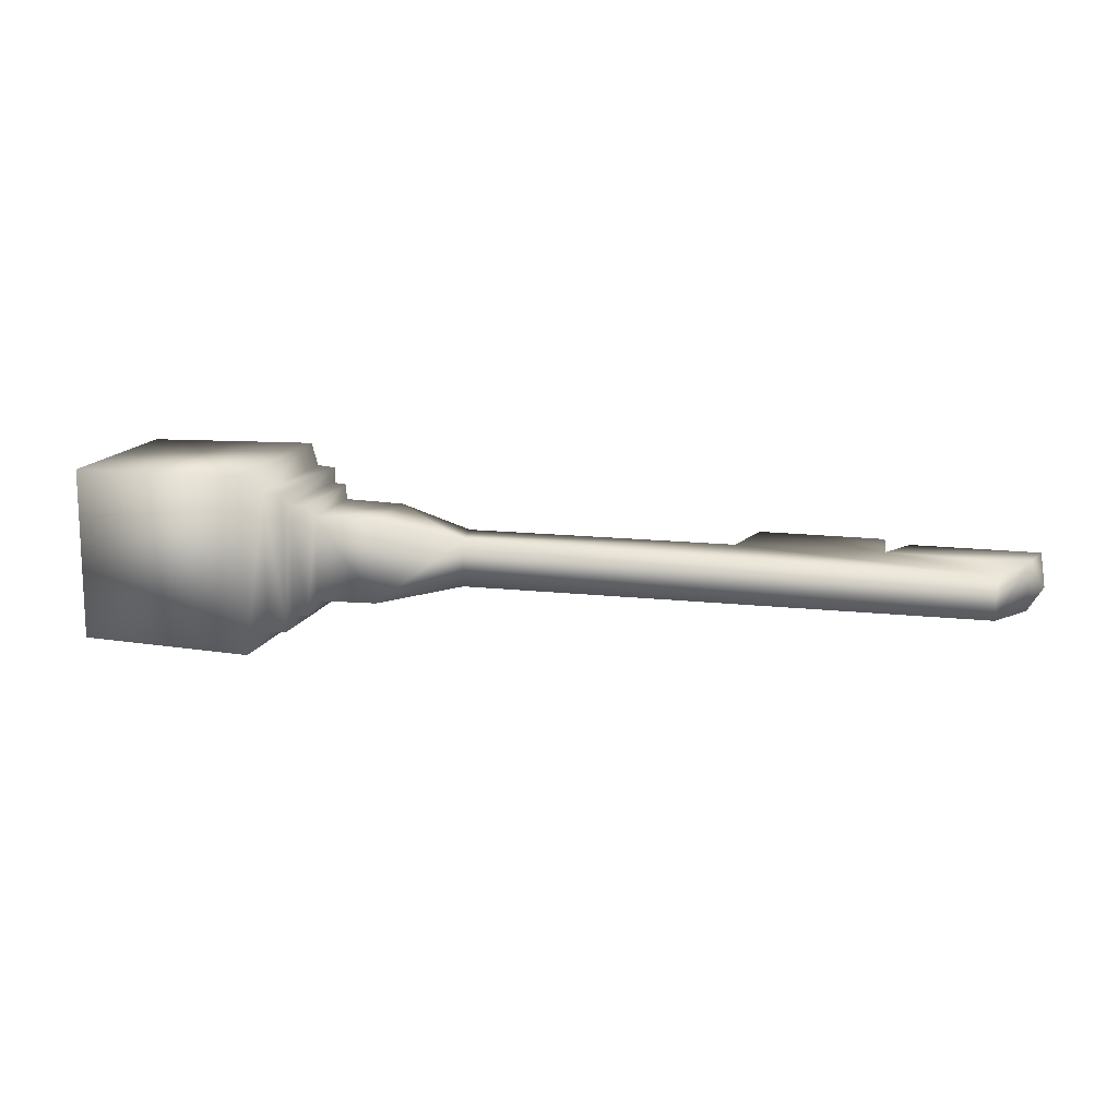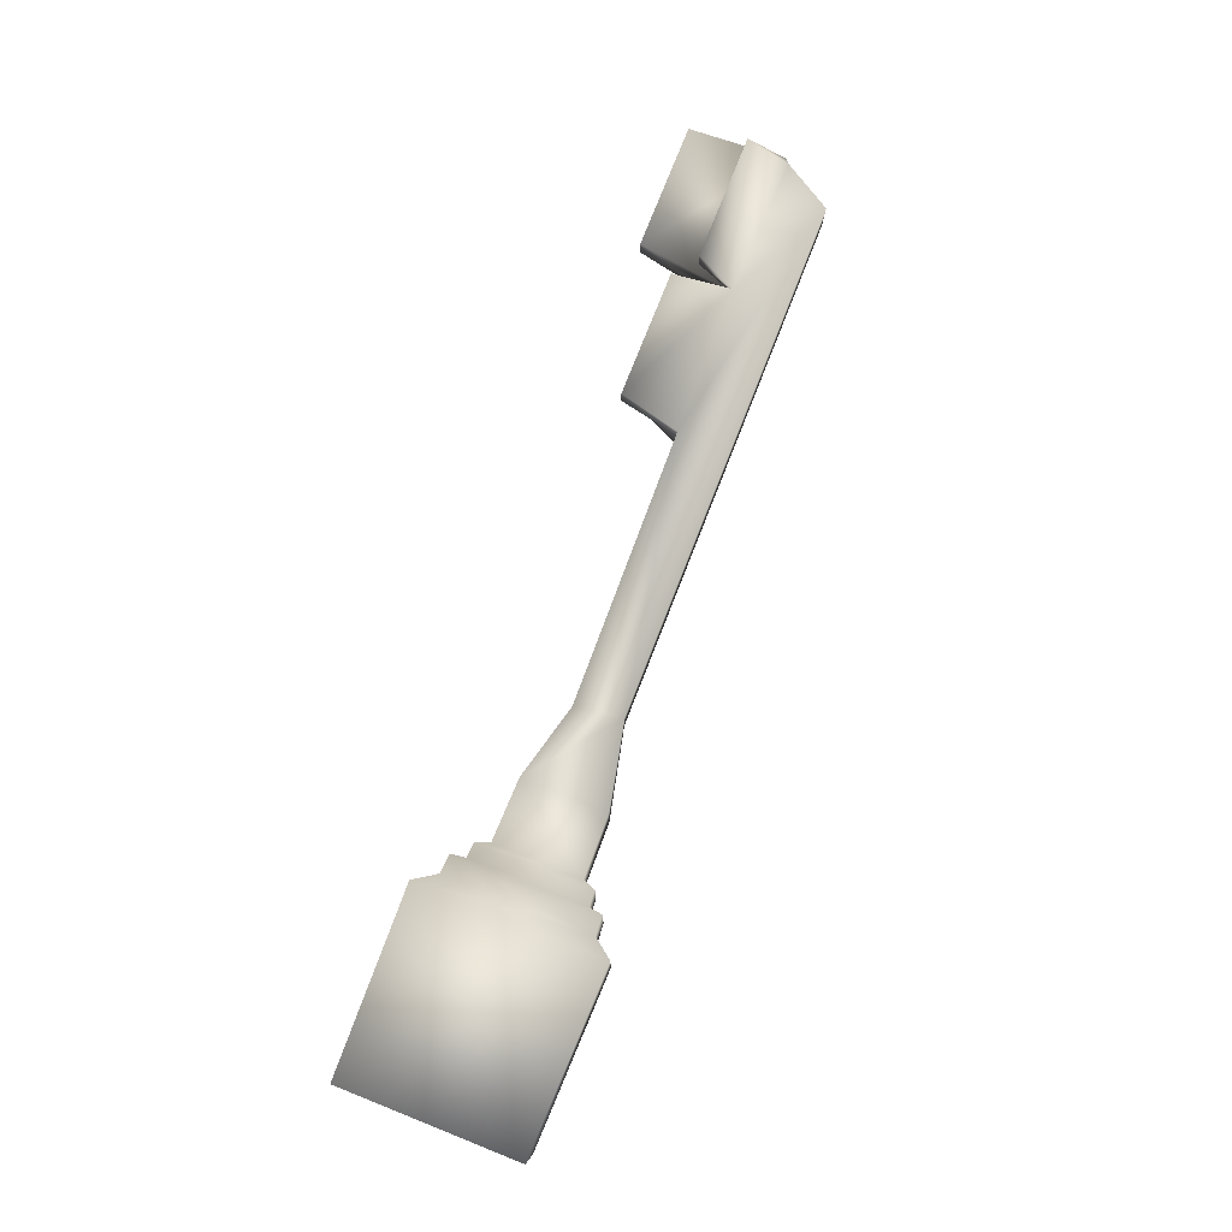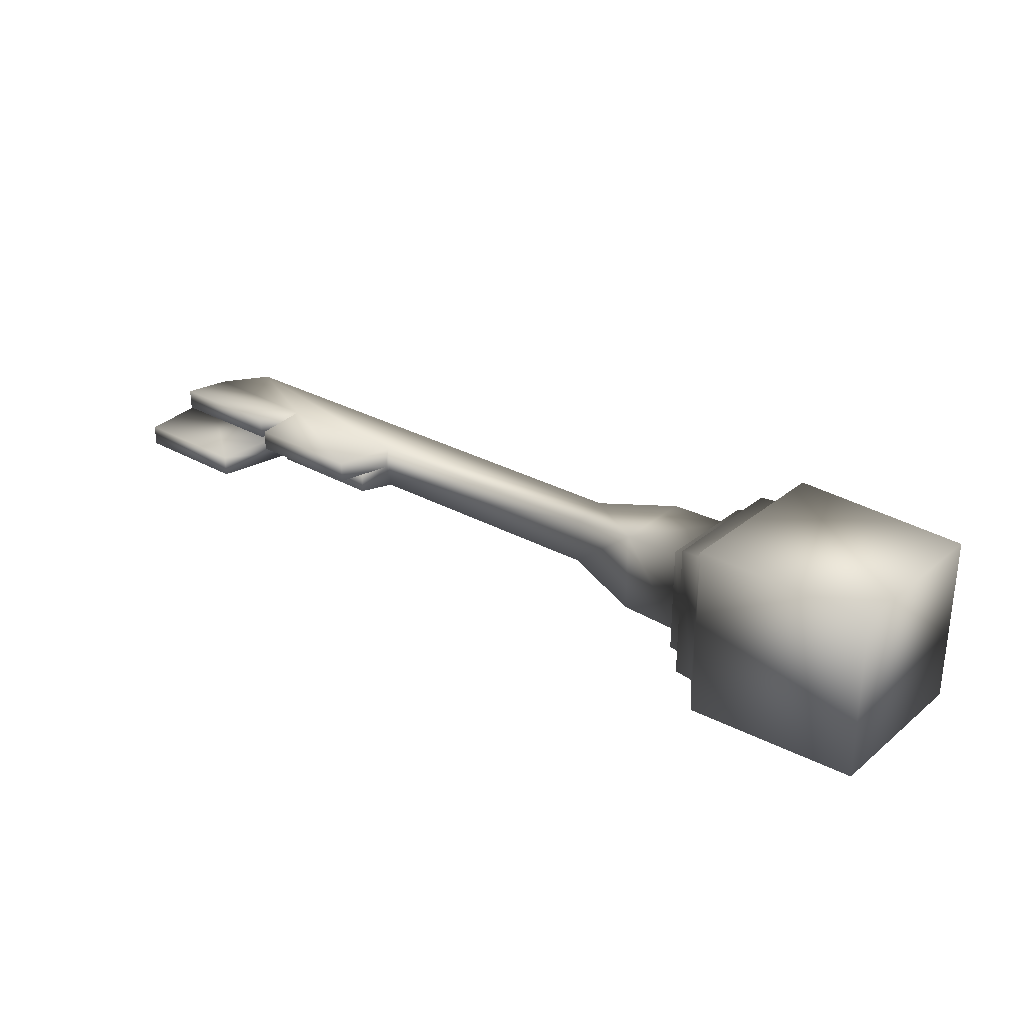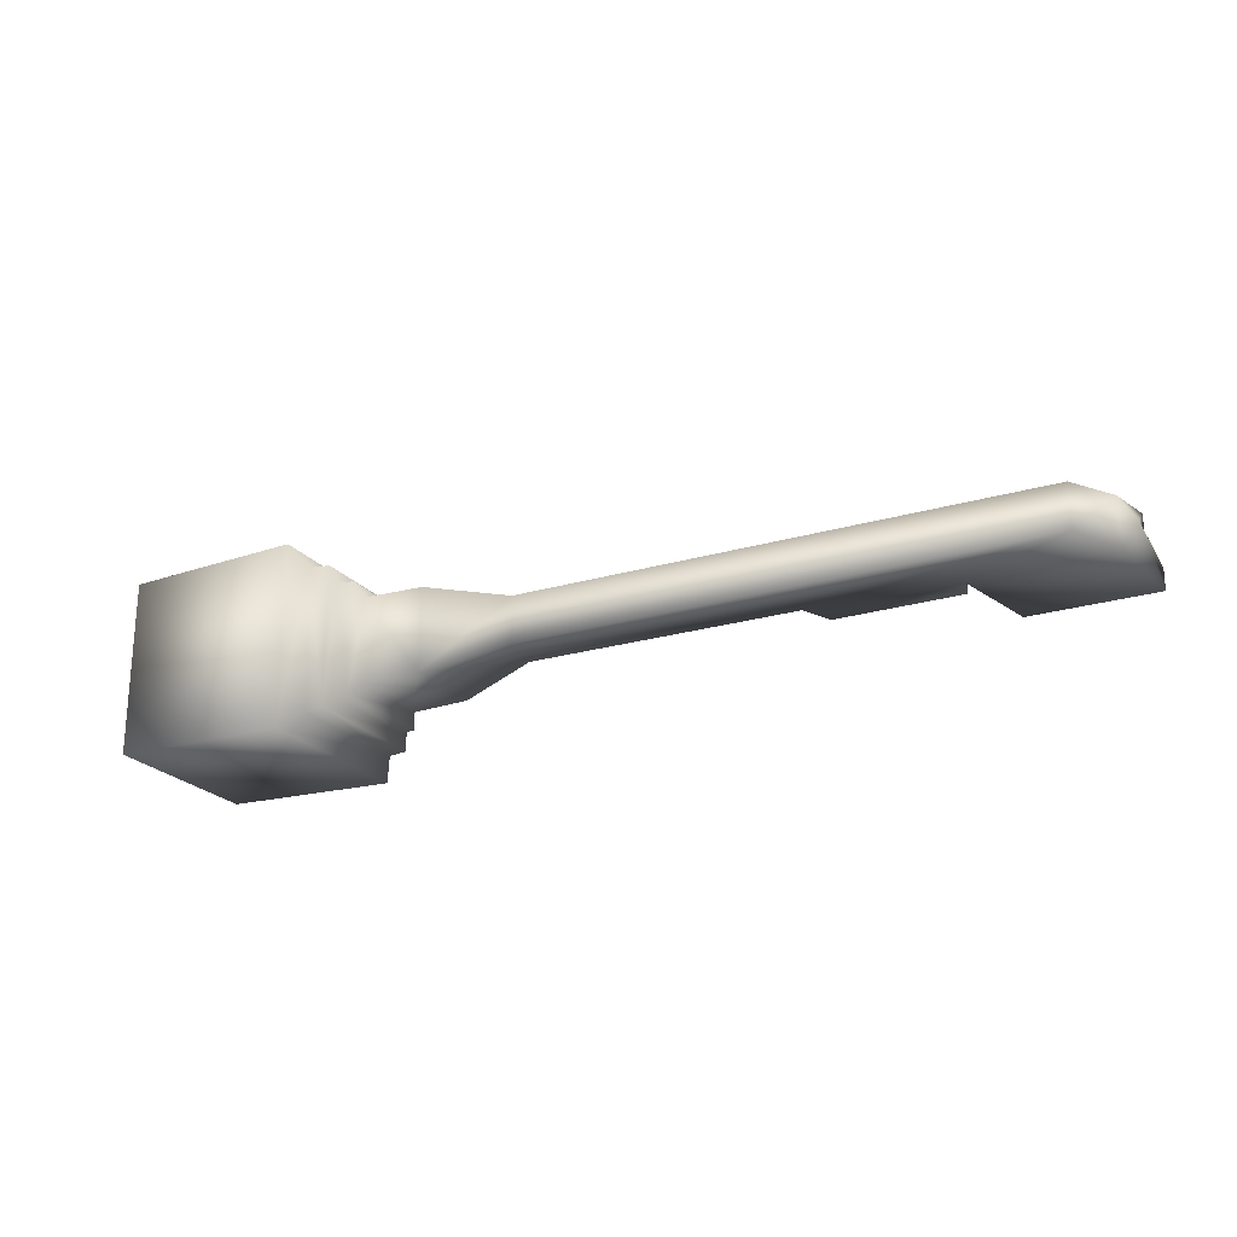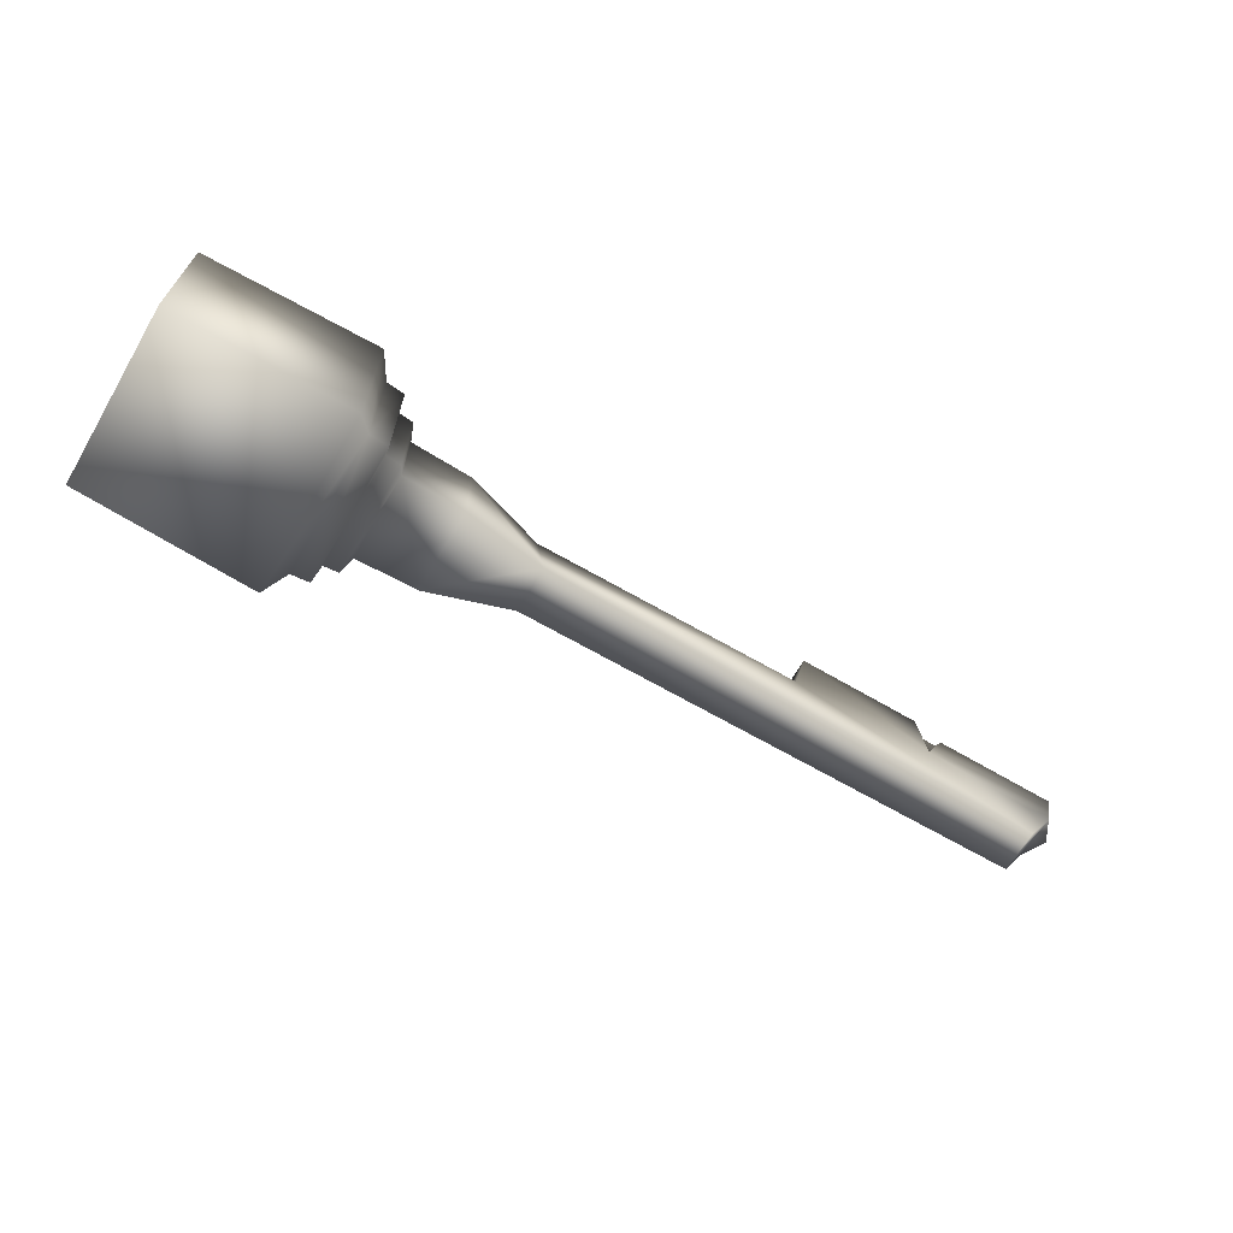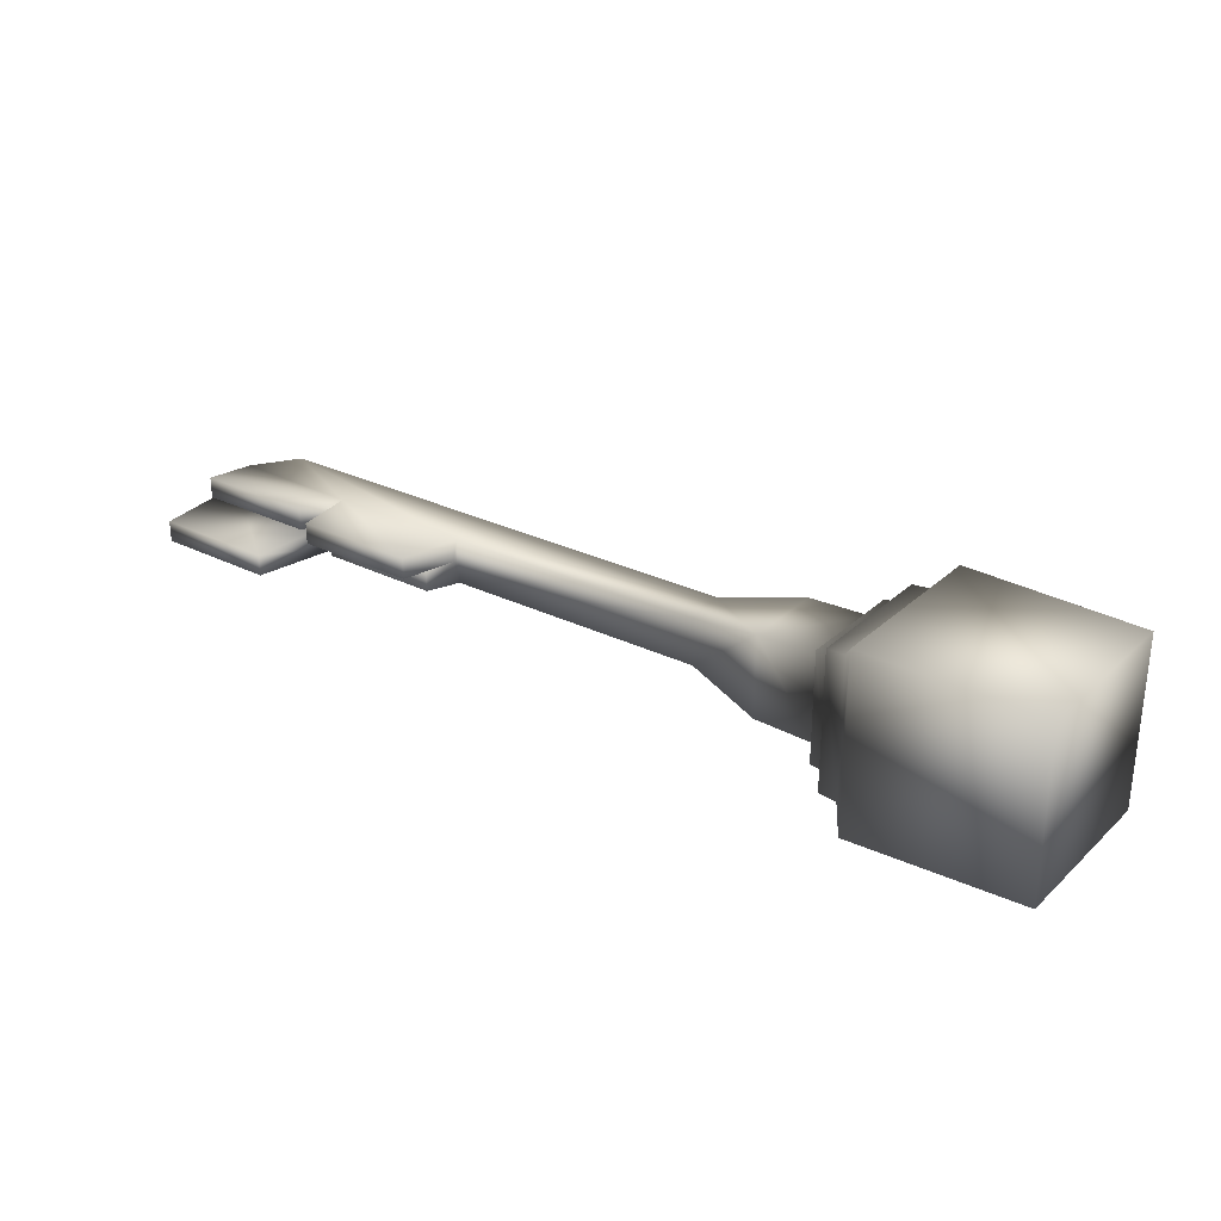
<metadata>
{"format":"obj","ext":"obj","renderer":"f3d","projection":"perspective","resolution":1024,"background":"white","views":[{"elev":13.9,"azim":15.2,"up":"+Z"},{"elev":78.7,"azim":-68.3,"up":"+Z"},{"elev":29.1,"azim":-140.1,"up":"+Z"},{"elev":-22.6,"azim":27.7,"up":"+Z"},{"elev":-66.5,"azim":-30.5,"up":"+Y"},{"elev":28.5,"azim":-143.2,"up":"+Z"}]}
</metadata>
<code>
o Cube1
v -0.8277 -0.8277 -0.8277
v -0.8277 -0.8277 0.8277
v -0.8277 0.8277 -0.8277
v -0.8277 0.8277 0.8277
v 0.8708 -0.8634 -0.8634
v 0.8708 -0.8634 0.8634
v 0.8708 0.8634 -0.8634
v 0.8708 0.8634 0.8634
v 1.013 -0.679 0.679
v 1.013 -0.679 -0.679
v 1.013 0.679 -0.679
v 1.013 0.679 0.679
v 1.194 -0.6665 0.6665
v 1.194 -0.6665 -0.6665
v 1.194 0.6665 -0.6665
v 1.194 0.6665 0.6665
v 1.218 -0.5409 0.5409
v 1.218 -0.5409 -0.5409
v 1.218 0.5409 -0.5409
v 1.218 0.5409 0.5409
v 1.364 -0.5311 0.5311
v 1.364 -0.5311 -0.5311
v 1.364 0.5311 -0.5311
v 1.364 0.5311 0.5311
v 1.416 -0.4106 0.4106
v 1.416 -0.4106 -0.4106
v 1.416 0.4106 -0.4106
v 1.416 0.4106 0.4106
v 2.002 -0.3987 0.3987
v 2.002 -0.3987 -0.3987
v 2.002 0.3987 -0.3987
v 2.002 0.3987 0.3987
v 2.813 -0.2173 0.2226
v 2.813 -0.2173 -0.2226
v 2.74 0.2279 -0.2226
v 2.74 0.2279 0.2226
v 7.703 -0.1935 0.2049
v 7.703 -0.1935 -0.2049
v 7.959 0.2944 -0.2235
v 7.959 0.2551 0.2235
v 5.304 0.28 0.2235
v 5.304 0.2588 -0.2235
v 8.101 0.3184 0
v 6.684 0.2983 0.2347
v 6.684 0.3128 -0.2347
v 5.331 0.2996 0
v 6.745 0.3307 0
v 6.622 0.5579 -0.2262
v 5.439 0.5579 -0.2262
v 5.439 0.5579 -0.02132
v 6.622 0.5579 -0.02132
v 5.439 0.8572 0.2262
v 6.622 0.8572 0.2262
v 6.622 0.8572 0.02132
v 5.439 0.8572 0.02132
v 8.052 1.242 -0.02132
v 8.052 1.242 -0.2262
v 6.869 1.242 -0.2262
v 6.869 1.242 -0.02132
v 8.052 0.6866 0.2262
v 8.052 0.6866 0.02132
v 6.869 0.6866 0.02132
v 6.869 0.6866 0.2262
g Cube1_default
f 1 5 2
f 2 3 1
f 2 5 6
f 2 8 4
f 3 5 1
f 3 8 7
f 4 3 2
f 4 8 3
f 5 9 6
f 6 8 2
f 6 9 8
f 7 5 3
f 7 11 5
f 8 11 7
f 9 5 10
f 9 16 12
f 10 5 11
f 10 14 9
f 11 8 12
f 11 14 10
f 12 8 9
f 12 16 11
f 13 9 14
f 13 16 9
f 13 17 16
f 14 11 15
f 14 17 13
f 15 11 16
f 15 19 14
f 16 19 15
f 17 14 18
f 17 24 20
f 18 14 19
f 18 22 17
f 19 16 20
f 19 22 18
f 20 16 17
f 20 24 19
f 21 17 22
f 21 24 17
f 21 25 24
f 22 19 23
f 22 25 21
f 23 19 24
f 23 27 22
f 24 27 23
f 25 22 26
f 25 32 28
f 26 22 27
f 26 30 25
f 27 24 28
f 27 30 26
f 28 24 25
f 28 32 27
f 29 25 30
f 29 32 25
f 29 33 32
f 30 27 31
f 30 33 29
f 31 27 32
f 31 35 30
f 32 35 31
f 33 30 34
f 33 41 36
f 34 30 35
f 34 38 33
f 34 42 38
f 35 32 36
f 35 42 34
f 36 32 33
f 36 42 35
f 37 33 38
f 37 41 33
f 38 40 37
f 38 45 39
f 39 40 38
f 39 57 43
f 40 39 43
f 40 44 37
f 40 60 44
f 41 37 44
f 41 42 36
f 41 52 46
f 42 49 45
f 43 59 47
f 43 60 40
f 44 52 41
f 44 62 47
f 45 38 42
f 45 51 47
f 45 57 39
f 46 42 41
f 46 49 42
f 46 54 47
f 47 51 46
f 47 54 44
f 47 59 45
f 47 62 43
f 48 45 49
f 48 51 45
f 49 46 50
f 49 51 48
f 50 46 51
f 50 51 49
f 52 44 53
f 53 44 54
f 53 54 52
f 54 46 55
f 55 46 52
f 55 52 54
f 56 43 57
f 56 59 43
f 57 45 58
f 57 59 56
f 58 45 59
f 58 59 57
f 60 43 61
f 61 43 62
f 61 62 60
f 62 44 63
f 63 44 60
f 63 60 62

</code>
